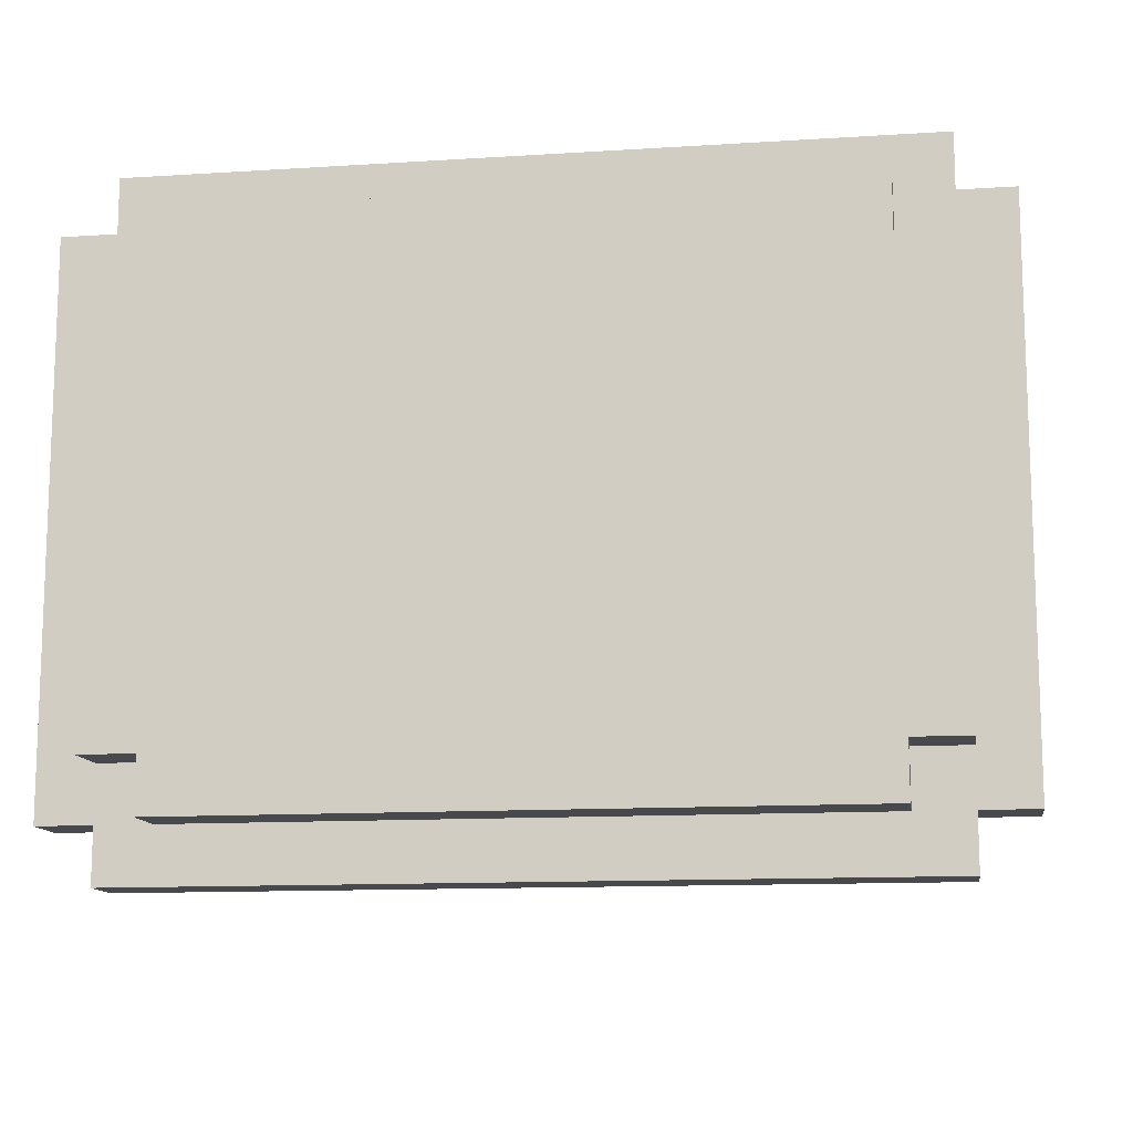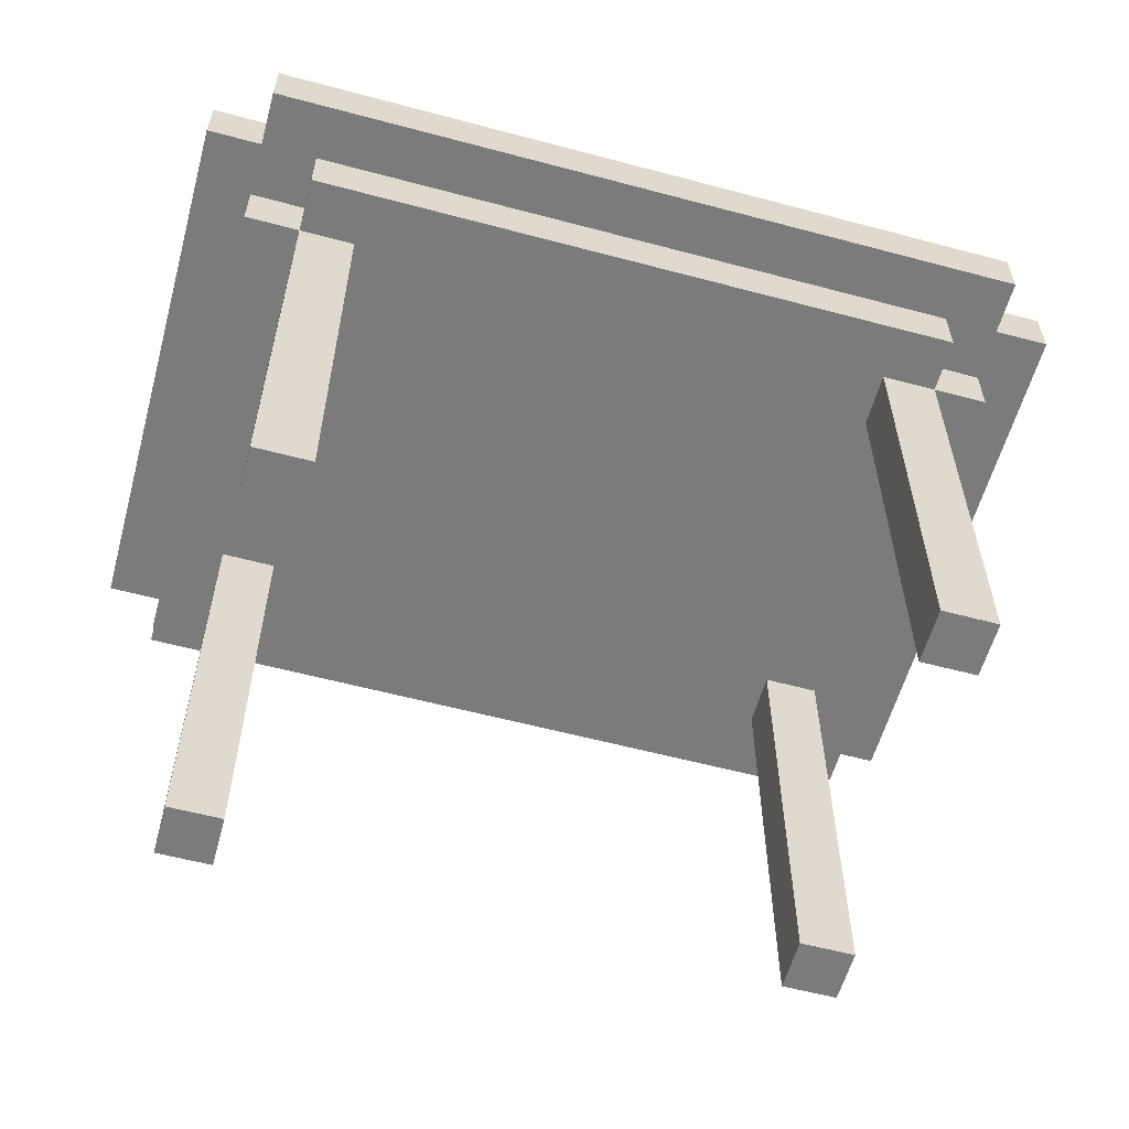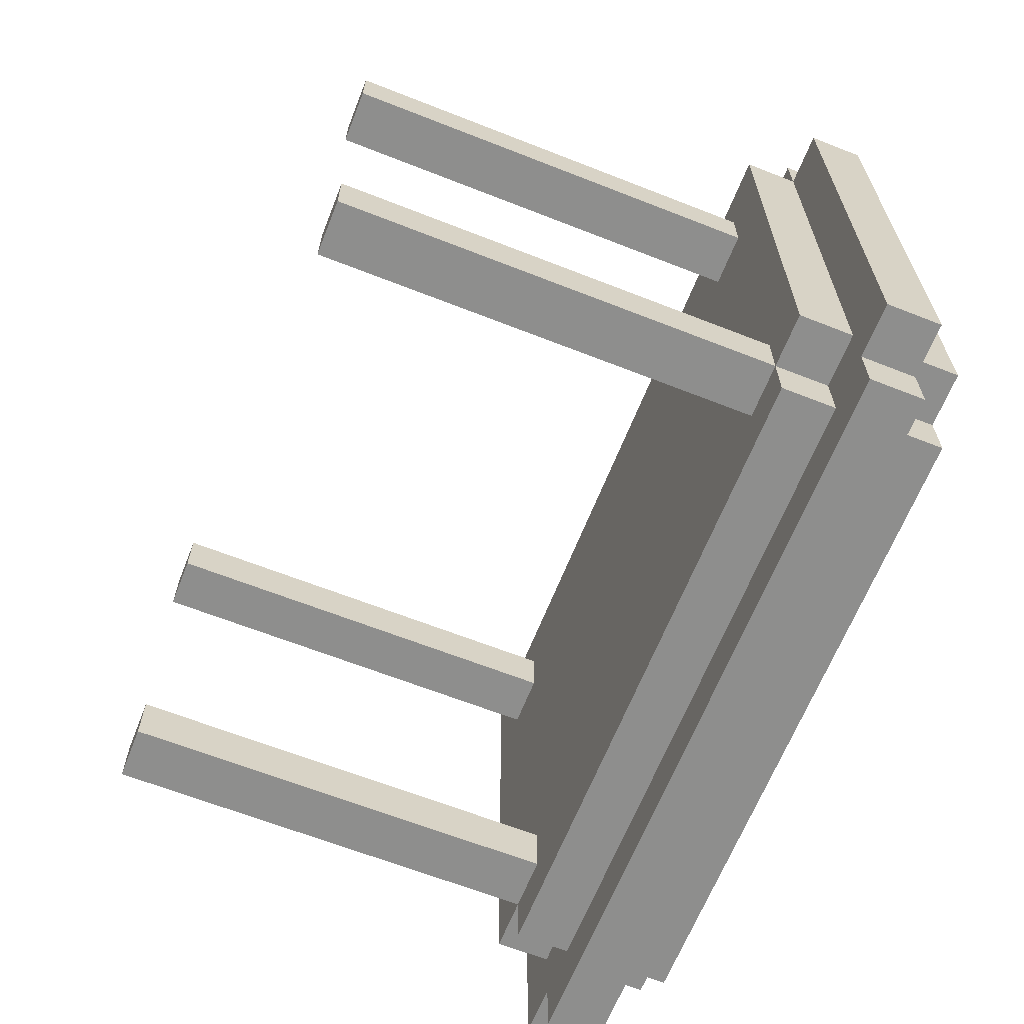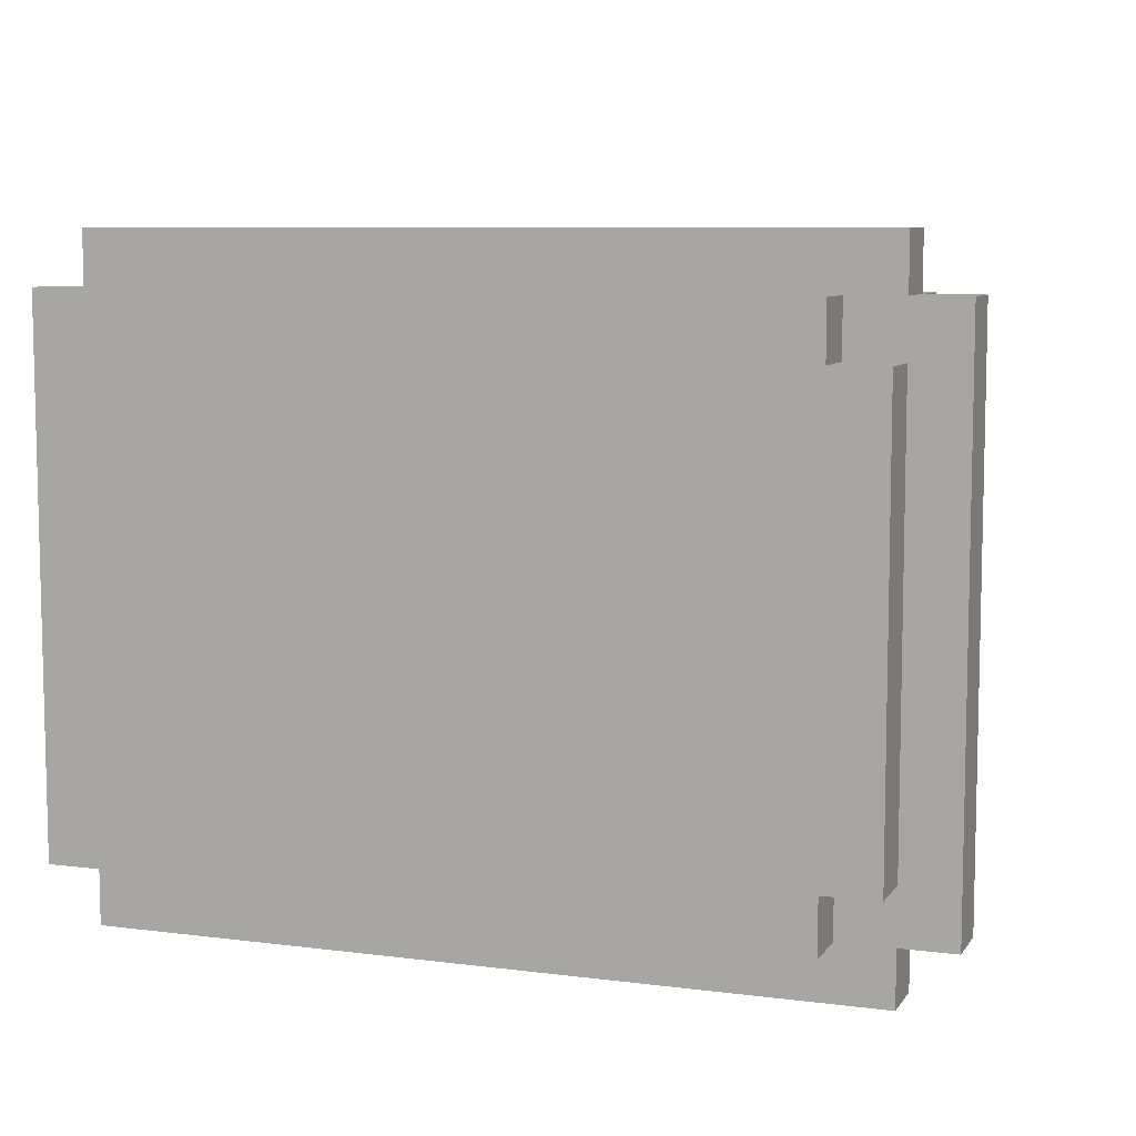
<metadata>
{"format":"obj","ext":"obj","renderer":"f3d","projection":"perspective","resolution":1024,"background":"white","views":[{"elev":-12.4,"azim":-171.5,"up":"+Z"},{"elev":-58.5,"azim":164.6,"up":"+Y"},{"elev":-64.8,"azim":68.4,"up":"+Z"},{"elev":7.9,"azim":-160.2,"up":"+Z"}]}
</metadata>
<code>
o
v 1.2 0.9 7.1
v 1.2 0.9 7
v 1.2 0.9 6.9
v 1.2 0.9 6.3
v 1.2 0.9 6.2
v 1.2 0.9 6.1
v 1.2 1 7.1
v 1.2 1 7
v 1.2 1 6.9
v 1.2 1 6.3
v 1.2 1 6.2
v 1.2 1 6.1
v 1.3 0.8 7.1
v 1.3 0.8 6.2
v 1.3 0.9 7.2
v 1.3 0.9 7.1
v 1.3 0.9 7
v 1.3 0.9 6.9
v 1.3 0.9 6.3
v 1.3 0.9 6.2
v 1.3 0.9 6.1
v 1.3 0.9 6
v 1.3 1 7.2
v 1.3 1 7.1
v 1.3 1 7
v 1.3 1 6.9
v 1.3 1 6.8
v 1.3 1 6.4
v 1.3 1 6.3
v 1.3 1 6.2
v 1.3 1 6.1
v 1.3 1 6
v 1.3 1.1 7
v 1.3 1.1 6.9
v 1.3 1.1 6.8
v 1.3 1.1 6.4
v 1.3 1.1 6.3
v 1.3 1.1 6.2
v 1.4 0 7
v 1.4 0 6.9
v 1.4 0 6.3
v 1.4 0 6.2
v 1.4 0.1 7
v 1.4 0.1 6.9
v 1.4 0.1 6.3
v 1.4 0.1 6.2
v 1.4 0.8 7
v 1.4 0.8 6.9
v 1.4 0.8 6.3
v 1.4 0.8 6.2
v 1.4 0.8 6.1
v 1.4 0.9 6.2
v 1.4 0.9 6.1
v 1.4 1 7.1
v 1.4 1 7
v 1.4 1 6.2
v 1.4 1 6.1
v 1.4 1.1 7.1
v 1.4 1.1 7
v 1.4 1.1 6.2
v 1.4 1.1 6.1
v 2.5 0 7
v 2.5 0 6.9
v 2.5 0 6.3
v 2.5 0 6.2
v 2.5 0.1 7
v 2.5 0.1 6.9
v 2.5 0.1 6.3
v 2.5 0.1 6.2
v 2.5 0.8 7
v 2.5 0.8 6.9
v 2.5 0.8 6.3
v 2.5 0.8 6.2
v 1.5 0 7
v 1.5 0 6.9
v 1.5 0 6.3
v 1.5 0 6.2
v 1.5 0.1 7
v 1.5 0.1 6.9
v 1.5 0.1 6.3
v 1.5 0.1 6.2
v 1.5 0.8 7
v 1.5 0.8 6.9
v 1.5 0.8 6.3
v 1.5 0.8 6.2
v 2.6 0 7
v 2.6 0 6.9
v 2.6 0 6.3
v 2.6 0 6.2
v 2.6 0.1 7
v 2.6 0.1 6.9
v 2.6 0.1 6.3
v 2.6 0.1 6.2
v 2.6 0.8 7
v 2.6 0.8 6.9
v 2.6 0.8 6.3
v 2.6 0.8 6.2
v 2.6 0.8 6.1
v 2.6 0.9 6.2
v 2.6 0.9 6.1
v 2.6 1 7.1
v 2.6 1 7
v 2.6 1 6.2
v 2.6 1 6.1
v 2.6 1.1 7.1
v 2.6 1.1 7
v 2.6 1.1 6.2
v 2.6 1.1 6.1
v 2.7 0.8 7.1
v 2.7 0.8 6.2
v 2.7 0.9 7.2
v 2.7 0.9 7.1
v 2.7 0.9 7
v 2.7 0.9 6.9
v 2.7 0.9 6.3
v 2.7 0.9 6.2
v 2.7 0.9 6.1
v 2.7 0.9 6
v 2.7 1 7.2
v 2.7 1 7.1
v 2.7 1 7
v 2.7 1 6.9
v 2.7 1 6.8
v 2.7 1 6.4
v 2.7 1 6.3
v 2.7 1 6.2
v 2.7 1 6.1
v 2.7 1 6
v 2.7 1.1 7
v 2.7 1.1 6.9
v 2.7 1.1 6.8
v 2.7 1.1 6.4
v 2.7 1.1 6.3
v 2.7 1.1 6.2
v 2.8 0.9 7.1
v 2.8 0.9 7
v 2.8 0.9 6.9
v 2.8 0.9 6.3
v 2.8 0.9 6.2
v 2.8 0.9 6.1
v 2.8 1 7.1
v 2.8 1 7
v 2.8 1 6.9
v 2.8 1 6.3
v 2.8 1 6.2
v 2.8 1 6.1
v 1.3 0.9 7.2
v 1.3 1 7.2
v 1.4 0.9 7.2
v 1.4 1 7.2
v 1.5 0.9 7.2
v 1.5 1 7.2
v 2.5 0.9 7.2
v 2.5 1 7.2
v 2.6 0.9 7.2
v 2.6 1 7.2
v 2.7 0.9 7.2
v 2.7 1 7.2
v 1.2 0.9 7.1
v 1.2 1 7.1
v 1.3 0.8 7.1
v 1.3 0.9 7.1
v 1.3 1 7.1
v 1.4 0.9 7.1
v 1.4 1 7.1
v 1.4 1.1 7.1
v 1.5 0.9 7.1
v 1.5 1 7.1
v 1.5 1.1 7.1
v 1.6 1 7.1
v 1.6 1.1 7.1
v 2.4 1 7.1
v 2.4 1.1 7.1
v 2.5 0.9 7.1
v 2.5 1 7.1
v 2.5 1.1 7.1
v 2.6 0.9 7.1
v 2.6 1 7.1
v 2.6 1.1 7.1
v 2.7 0.8 7.1
v 2.7 0.9 7.1
v 2.7 1 7.1
v 2.8 0.9 7.1
v 2.8 1 7.1
v 1.3 1 7
v 1.3 1.1 7
v 1.4 0 7
v 1.4 0.1 7
v 1.4 0.8 7
v 1.4 1 7
v 1.4 1.1 7
v 1.5 0 7
v 1.5 0.1 7
v 1.5 0.8 7
v 2.5 0 7
v 2.5 0.1 7
v 2.5 0.8 7
v 2.6 0 7
v 2.6 0.1 7
v 2.6 0.8 7
v 2.6 1 7
v 2.6 1.1 7
v 2.7 1 7
v 2.7 1.1 7
v 1.4 0 6.3
v 1.4 0.1 6.3
v 1.4 0.8 6.3
v 1.5 0 6.3
v 1.5 0.1 6.3
v 1.5 0.8 6.3
v 2.5 0 6.3
v 2.5 0.1 6.3
v 2.5 0.8 6.3
v 2.6 0 6.3
v 2.6 0.1 6.3
v 2.6 0.8 6.3
v 1.4 0 6.9
v 1.4 0.1 6.9
v 1.4 0.8 6.9
v 1.5 0 6.9
v 1.5 0.1 6.9
v 1.5 0.8 6.9
v 2.5 0 6.9
v 2.5 0.1 6.9
v 2.5 0.8 6.9
v 2.6 0 6.9
v 2.6 0.1 6.9
v 2.6 0.8 6.9
v 1.3 0.8 6.2
v 1.3 0.9 6.2
v 1.3 1 6.2
v 1.3 1.1 6.2
v 1.4 0 6.2
v 1.4 0.1 6.2
v 1.4 0.8 6.2
v 1.4 0.9 6.2
v 1.4 1 6.2
v 1.4 1.1 6.2
v 1.5 0 6.2
v 1.5 0.1 6.2
v 1.5 0.8 6.2
v 2.5 0 6.2
v 2.5 0.1 6.2
v 2.5 0.8 6.2
v 2.6 0 6.2
v 2.6 0.1 6.2
v 2.6 0.8 6.2
v 2.6 0.9 6.2
v 2.6 1 6.2
v 2.6 1.1 6.2
v 2.7 0.8 6.2
v 2.7 0.9 6.2
v 2.7 1 6.2
v 2.7 1.1 6.2
v 1.2 0.9 6.1
v 1.2 1 6.1
v 1.3 0.9 6.1
v 1.3 1 6.1
v 1.4 0.8 6.1
v 1.4 0.9 6.1
v 1.4 1 6.1
v 1.4 1.1 6.1
v 1.5 0.9 6.1
v 1.5 1 6.1
v 1.5 1.1 6.1
v 1.6 1 6.1
v 1.6 1.1 6.1
v 2.4 1 6.1
v 2.4 1.1 6.1
v 2.5 0.9 6.1
v 2.5 1 6.1
v 2.5 1.1 6.1
v 2.6 0.8 6.1
v 2.6 0.9 6.1
v 2.6 1 6.1
v 2.6 1.1 6.1
v 2.7 0.9 6.1
v 2.7 1 6.1
v 2.8 0.9 6.1
v 2.8 1 6.1
v 1.3 0.9 6
v 1.3 1 6
v 1.4 0.9 6
v 1.4 1 6
v 1.5 0.9 6
v 1.5 1 6
v 2.5 0.9 6
v 2.5 1 6
v 2.6 0.9 6
v 2.6 1 6
v 2.7 0.9 6
v 2.7 1 6
v 1.4 0 7
v 1.5 0 7
v 2.5 0 7
v 2.6 0 7
v 1.4 0 6.9
v 1.5 0 6.9
v 2.5 0 6.9
v 2.6 0 6.9
v 1.4 0 6.3
v 1.5 0 6.3
v 2.5 0 6.3
v 2.6 0 6.3
v 1.4 0 6.2
v 1.5 0 6.2
v 2.5 0 6.2
v 2.6 0 6.2
v 1.3 0.8 7.1
v 2.7 0.8 7.1
v 1.4 0.8 7
v 1.5 0.8 7
v 2.5 0.8 7
v 2.6 0.8 7
v 1.4 0.8 6.9
v 1.5 0.8 6.9
v 2.5 0.8 6.9
v 2.6 0.8 6.9
v 1.4 0.8 6.3
v 1.5 0.8 6.3
v 2.5 0.8 6.3
v 2.6 0.8 6.3
v 1.3 0.8 6.2
v 1.4 0.8 6.2
v 1.5 0.8 6.2
v 2.5 0.8 6.2
v 2.6 0.8 6.2
v 2.7 0.8 6.2
v 1.4 0.8 6.1
v 2.6 0.8 6.1
v 1.3 0.9 7.2
v 1.4 0.9 7.2
v 1.5 0.9 7.2
v 2.5 0.9 7.2
v 2.6 0.9 7.2
v 2.7 0.9 7.2
v 1.2 0.9 7.1
v 1.3 0.9 7.1
v 1.4 0.9 7.1
v 1.5 0.9 7.1
v 2.5 0.9 7.1
v 2.6 0.9 7.1
v 2.7 0.9 7.1
v 2.8 0.9 7.1
v 1.2 0.9 7
v 1.3 0.9 7
v 2.7 0.9 7
v 2.8 0.9 7
v 1.2 0.9 6.9
v 1.3 0.9 6.9
v 2.7 0.9 6.9
v 2.8 0.9 6.9
v 1.2 0.9 6.3
v 1.3 0.9 6.3
v 2.7 0.9 6.3
v 2.8 0.9 6.3
v 1.2 0.9 6.2
v 1.3 0.9 6.2
v 1.4 0.9 6.2
v 2.6 0.9 6.2
v 2.7 0.9 6.2
v 2.8 0.9 6.2
v 1.2 0.9 6.1
v 1.3 0.9 6.1
v 1.4 0.9 6.1
v 1.5 0.9 6.1
v 2.5 0.9 6.1
v 2.6 0.9 6.1
v 2.7 0.9 6.1
v 2.8 0.9 6.1
v 1.3 0.9 6
v 1.4 0.9 6
v 1.5 0.9 6
v 2.5 0.9 6
v 2.6 0.9 6
v 2.7 0.9 6
v 1.3 1 7.2
v 1.4 1 7.2
v 1.5 1 7.2
v 2.5 1 7.2
v 2.6 1 7.2
v 2.7 1 7.2
v 1.2 1 7.1
v 1.3 1 7.1
v 1.4 1 7.1
v 1.5 1 7.1
v 1.6 1 7.1
v 2.4 1 7.1
v 2.5 1 7.1
v 2.6 1 7.1
v 2.7 1 7.1
v 2.8 1 7.1
v 1.2 1 7
v 1.3 1 7
v 1.4 1 7
v 2.6 1 7
v 2.7 1 7
v 2.8 1 7
v 1.2 1 6.9
v 1.3 1 6.9
v 2.7 1 6.9
v 2.8 1 6.9
v 1.3 1 6.8
v 2.7 1 6.8
v 1.3 1 6.4
v 2.7 1 6.4
v 1.2 1 6.3
v 1.3 1 6.3
v 2.7 1 6.3
v 2.8 1 6.3
v 1.2 1 6.2
v 1.3 1 6.2
v 1.4 1 6.2
v 2.6 1 6.2
v 2.7 1 6.2
v 2.8 1 6.2
v 1.2 1 6.1
v 1.3 1 6.1
v 1.4 1 6.1
v 1.5 1 6.1
v 1.6 1 6.1
v 2.4 1 6.1
v 2.5 1 6.1
v 2.6 1 6.1
v 2.7 1 6.1
v 2.8 1 6.1
v 1.3 1 6
v 1.4 1 6
v 1.5 1 6
v 2.5 1 6
v 2.6 1 6
v 2.7 1 6
v 1.4 1.1 7.1
v 1.5 1.1 7.1
v 1.6 1.1 7.1
v 2.4 1.1 7.1
v 2.5 1.1 7.1
v 2.6 1.1 7.1
v 1.3 1.1 7
v 1.4 1.1 7
v 1.5 1.1 7
v 1.6 1.1 7
v 2.4 1.1 7
v 2.5 1.1 7
v 2.6 1.1 7
v 2.7 1.1 7
v 1.3 1.1 6.9
v 1.4 1.1 6.9
v 1.5 1.1 6.9
v 2.5 1.1 6.9
v 2.6 1.1 6.9
v 2.7 1.1 6.9
v 1.3 1.1 6.8
v 1.4 1.1 6.8
v 2.6 1.1 6.8
v 2.7 1.1 6.8
v 1.3 1.1 6.4
v 1.4 1.1 6.4
v 2.6 1.1 6.4
v 2.7 1.1 6.4
v 1.3 1.1 6.3
v 1.4 1.1 6.3
v 1.5 1.1 6.3
v 2.5 1.1 6.3
v 2.6 1.1 6.3
v 2.7 1.1 6.3
v 1.3 1.1 6.2
v 1.4 1.1 6.2
v 1.5 1.1 6.2
v 1.6 1.1 6.2
v 2.4 1.1 6.2
v 2.5 1.1 6.2
v 2.6 1.1 6.2
v 2.7 1.1 6.2
v 1.4 1.1 6.1
v 1.5 1.1 6.1
v 1.6 1.1 6.1
v 2.4 1.1 6.1
v 2.5 1.1 6.1
v 2.6 1.1 6.1
f 7 2 1
f 8 3 2
f 8 2 7
f 9 4 3
f 9 3 8
f 10 5 4
f 10 4 9
f 11 6 5
f 11 5 10
f 12 6 11
f 16 14 13
f 17 14 16
f 18 14 17
f 19 14 18
f 20 14 19
f 23 16 15
f 24 16 23
f 31 22 21
f 32 22 31
f 33 26 25
f 34 27 26
f 34 26 33
f 35 28 27
f 35 27 34
f 36 29 28
f 36 28 35
f 37 30 29
f 37 29 36
f 38 30 37
f 43 40 39
f 44 40 43
f 45 42 41
f 46 42 45
f 47 44 43
f 48 44 47
f 49 46 45
f 50 46 49
f 52 51 50
f 53 51 52
f 58 55 54
f 59 55 58
f 60 57 56
f 61 57 60
f 66 63 62
f 67 63 66
f 68 65 64
f 69 65 68
f 70 67 66
f 71 67 70
f 72 69 68
f 73 69 72
f 74 75 78
f 78 75 79
f 76 77 80
f 80 77 81
f 78 79 82
f 82 79 83
f 80 81 84
f 84 81 85
f 86 87 90
f 90 87 91
f 88 89 92
f 92 89 93
f 90 91 94
f 94 91 95
f 92 93 96
f 96 93 97
f 97 98 99
f 99 98 100
f 101 102 105
f 105 102 106
f 103 104 107
f 107 104 108
f 109 110 112
f 112 110 113
f 113 110 114
f 114 110 115
f 115 110 116
f 111 112 119
f 119 112 120
f 117 118 127
f 127 118 128
f 121 122 129
f 122 123 130
f 129 122 130
f 123 124 131
f 130 123 131
f 124 125 132
f 131 124 132
f 125 126 133
f 132 125 133
f 133 126 134
f 135 136 141
f 136 137 142
f 141 136 142
f 137 138 143
f 142 137 143
f 138 139 144
f 143 138 144
f 139 140 145
f 144 139 145
f 145 140 146
f 149 148 147
f 150 148 149
f 151 150 149
f 152 150 151
f 153 152 151
f 154 152 153
f 155 154 153
f 156 154 155
f 157 156 155
f 158 156 157
f 162 160 159
f 163 160 162
f 164 162 161
f 167 164 161
f 168 166 165
f 169 166 168
f 170 169 168
f 171 169 170
f 172 171 170
f 173 171 172
f 174 167 161
f 175 173 172
f 176 173 175
f 177 174 161
f 178 176 175
f 179 176 178
f 180 177 161
f 181 177 180
f 183 182 181
f 184 182 183
f 190 186 185
f 191 186 190
f 192 188 187
f 193 189 188
f 193 188 192
f 194 189 193
f 198 196 195
f 199 197 196
f 199 196 198
f 200 197 199
f 203 202 201
f 204 202 203
f 208 206 205
f 209 207 206
f 209 206 208
f 210 207 209
f 214 212 211
f 215 213 212
f 215 212 214
f 216 213 215
f 217 218 220
f 218 219 221
f 220 218 221
f 221 219 222
f 223 224 226
f 224 225 227
f 226 224 227
f 227 225 228
f 229 230 235
f 235 230 236
f 231 232 237
f 237 232 238
f 233 234 239
f 234 235 240
f 239 234 240
f 240 235 241
f 242 243 245
f 243 244 246
f 245 243 246
f 246 244 247
f 247 248 251
f 251 248 252
f 249 250 253
f 253 250 254
f 255 256 257
f 257 256 258
f 259 260 263
f 261 262 264
f 264 262 265
f 264 265 266
f 266 265 267
f 266 267 268
f 268 267 269
f 259 263 270
f 268 269 271
f 271 269 272
f 259 270 273
f 273 270 274
f 271 272 275
f 275 272 276
f 277 278 279
f 279 278 280
f 281 282 283
f 283 282 284
f 283 284 285
f 285 284 286
f 285 286 287
f 287 286 288
f 287 288 289
f 289 288 290
f 289 290 291
f 291 290 292
f 297 294 293
f 298 294 297
f 299 296 295
f 300 296 299
f 305 302 301
f 306 302 305
f 307 304 303
f 308 304 307
f 311 310 309
f 312 310 311
f 313 310 312
f 314 310 313
f 315 311 309
f 316 313 312
f 317 313 316
f 318 310 314
f 319 317 316
f 319 318 317
f 319 315 309
f 319 316 315
f 320 318 319
f 321 318 320
f 322 310 318
f 322 318 321
f 323 319 309
f 324 319 323
f 325 321 320
f 326 321 325
f 327 310 322
f 328 310 327
f 329 326 325
f 329 327 326
f 329 325 324
f 330 327 329
f 338 332 331
f 339 333 332
f 339 332 338
f 340 334 333
f 340 333 339
f 341 335 334
f 341 334 340
f 342 336 335
f 342 335 341
f 343 336 342
f 345 338 337
f 346 338 345
f 347 344 343
f 348 344 347
f 349 346 345
f 350 346 349
f 351 348 347
f 352 348 351
f 353 350 349
f 354 350 353
f 355 352 351
f 356 352 355
f 357 354 353
f 358 354 357
f 361 356 355
f 362 356 361
f 363 358 357
f 364 359 358
f 364 358 363
f 365 359 364
f 368 361 360
f 369 362 361
f 369 361 368
f 370 362 369
f 371 365 364
f 372 366 365
f 372 365 371
f 373 367 366
f 373 366 372
f 374 368 367
f 374 367 373
f 375 369 368
f 375 368 374
f 376 369 375
f 377 378 384
f 378 379 385
f 384 378 385
f 379 380 386
f 385 379 386
f 386 380 387
f 387 380 388
f 380 381 389
f 388 380 389
f 381 382 390
f 389 381 390
f 390 382 391
f 383 384 393
f 384 385 394
f 393 384 394
f 394 385 395
f 390 391 396
f 391 392 397
f 396 391 397
f 397 392 398
f 393 394 399
f 399 394 400
f 397 398 401
f 401 398 402
f 399 400 403
f 401 402 404
f 399 403 405
f 404 402 406
f 399 405 407
f 407 405 408
f 406 402 409
f 409 402 410
f 407 408 411
f 411 408 412
f 409 410 415
f 415 410 416
f 411 412 417
f 412 413 418
f 417 412 418
f 418 413 419
f 414 415 424
f 415 416 425
f 424 415 425
f 425 416 426
f 418 419 427
f 419 420 428
f 427 419 428
f 422 423 429
f 428 420 429
f 420 421 429
f 421 422 429
f 423 424 430
f 429 423 430
f 424 425 431
f 430 424 431
f 431 425 432
f 433 434 440
f 434 435 441
f 440 434 441
f 435 436 442
f 441 435 442
f 436 437 443
f 442 436 443
f 437 438 444
f 443 437 444
f 444 438 445
f 439 440 447
f 440 441 448
f 447 440 448
f 442 443 449
f 448 441 449
f 441 442 449
f 443 444 449
f 444 445 450
f 449 444 450
f 445 446 451
f 450 445 451
f 451 446 452
f 447 448 453
f 449 450 454
f 453 448 454
f 448 449 454
f 450 451 454
f 451 452 455
f 454 451 455
f 455 452 456
f 453 454 457
f 454 455 457
f 455 456 457
f 457 456 458
f 458 456 459
f 459 456 460
f 457 458 461
f 458 459 462
f 461 458 462
f 462 459 463
f 463 459 464
f 459 460 465
f 464 459 465
f 465 460 466
f 461 462 467
f 462 463 468
f 467 462 468
f 463 464 469
f 468 463 469
f 469 464 470
f 470 464 471
f 464 465 472
f 471 464 472
f 465 466 473
f 472 465 473
f 473 466 474
f 468 469 475
f 469 470 476
f 475 469 476
f 470 471 477
f 476 470 477
f 471 472 478
f 477 471 478
f 472 473 479
f 478 472 479
f 479 473 480

</code>
